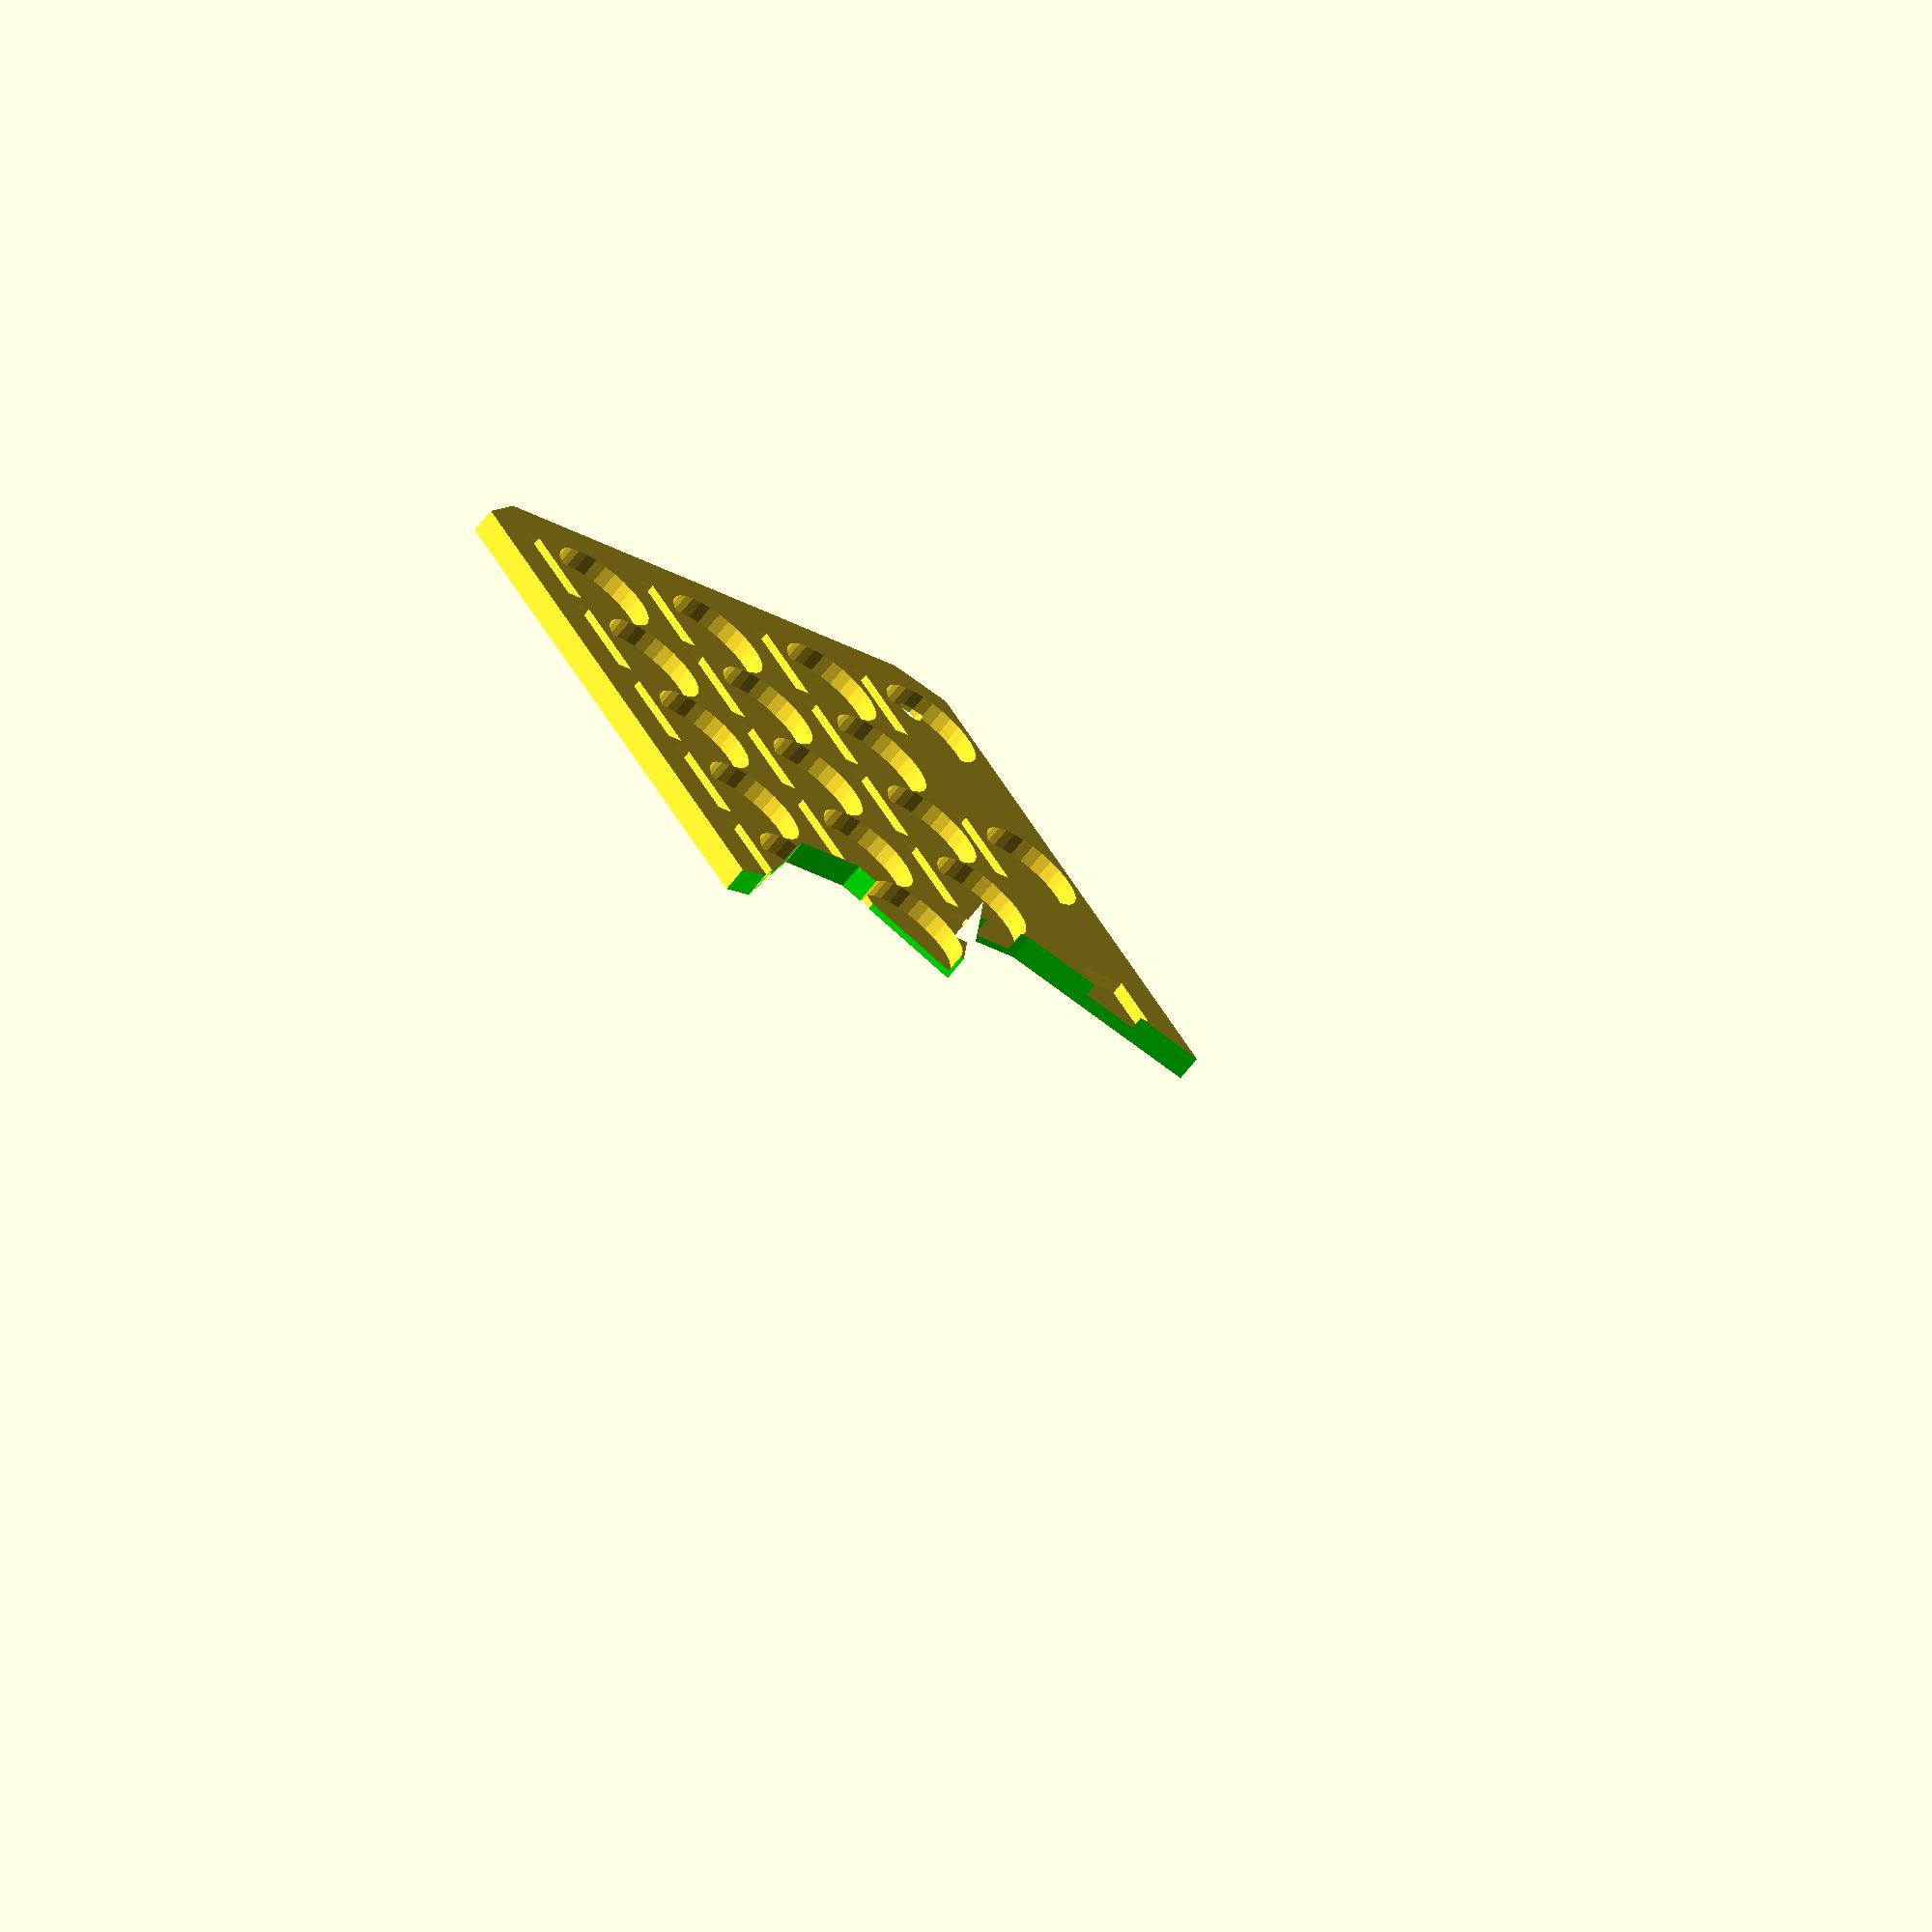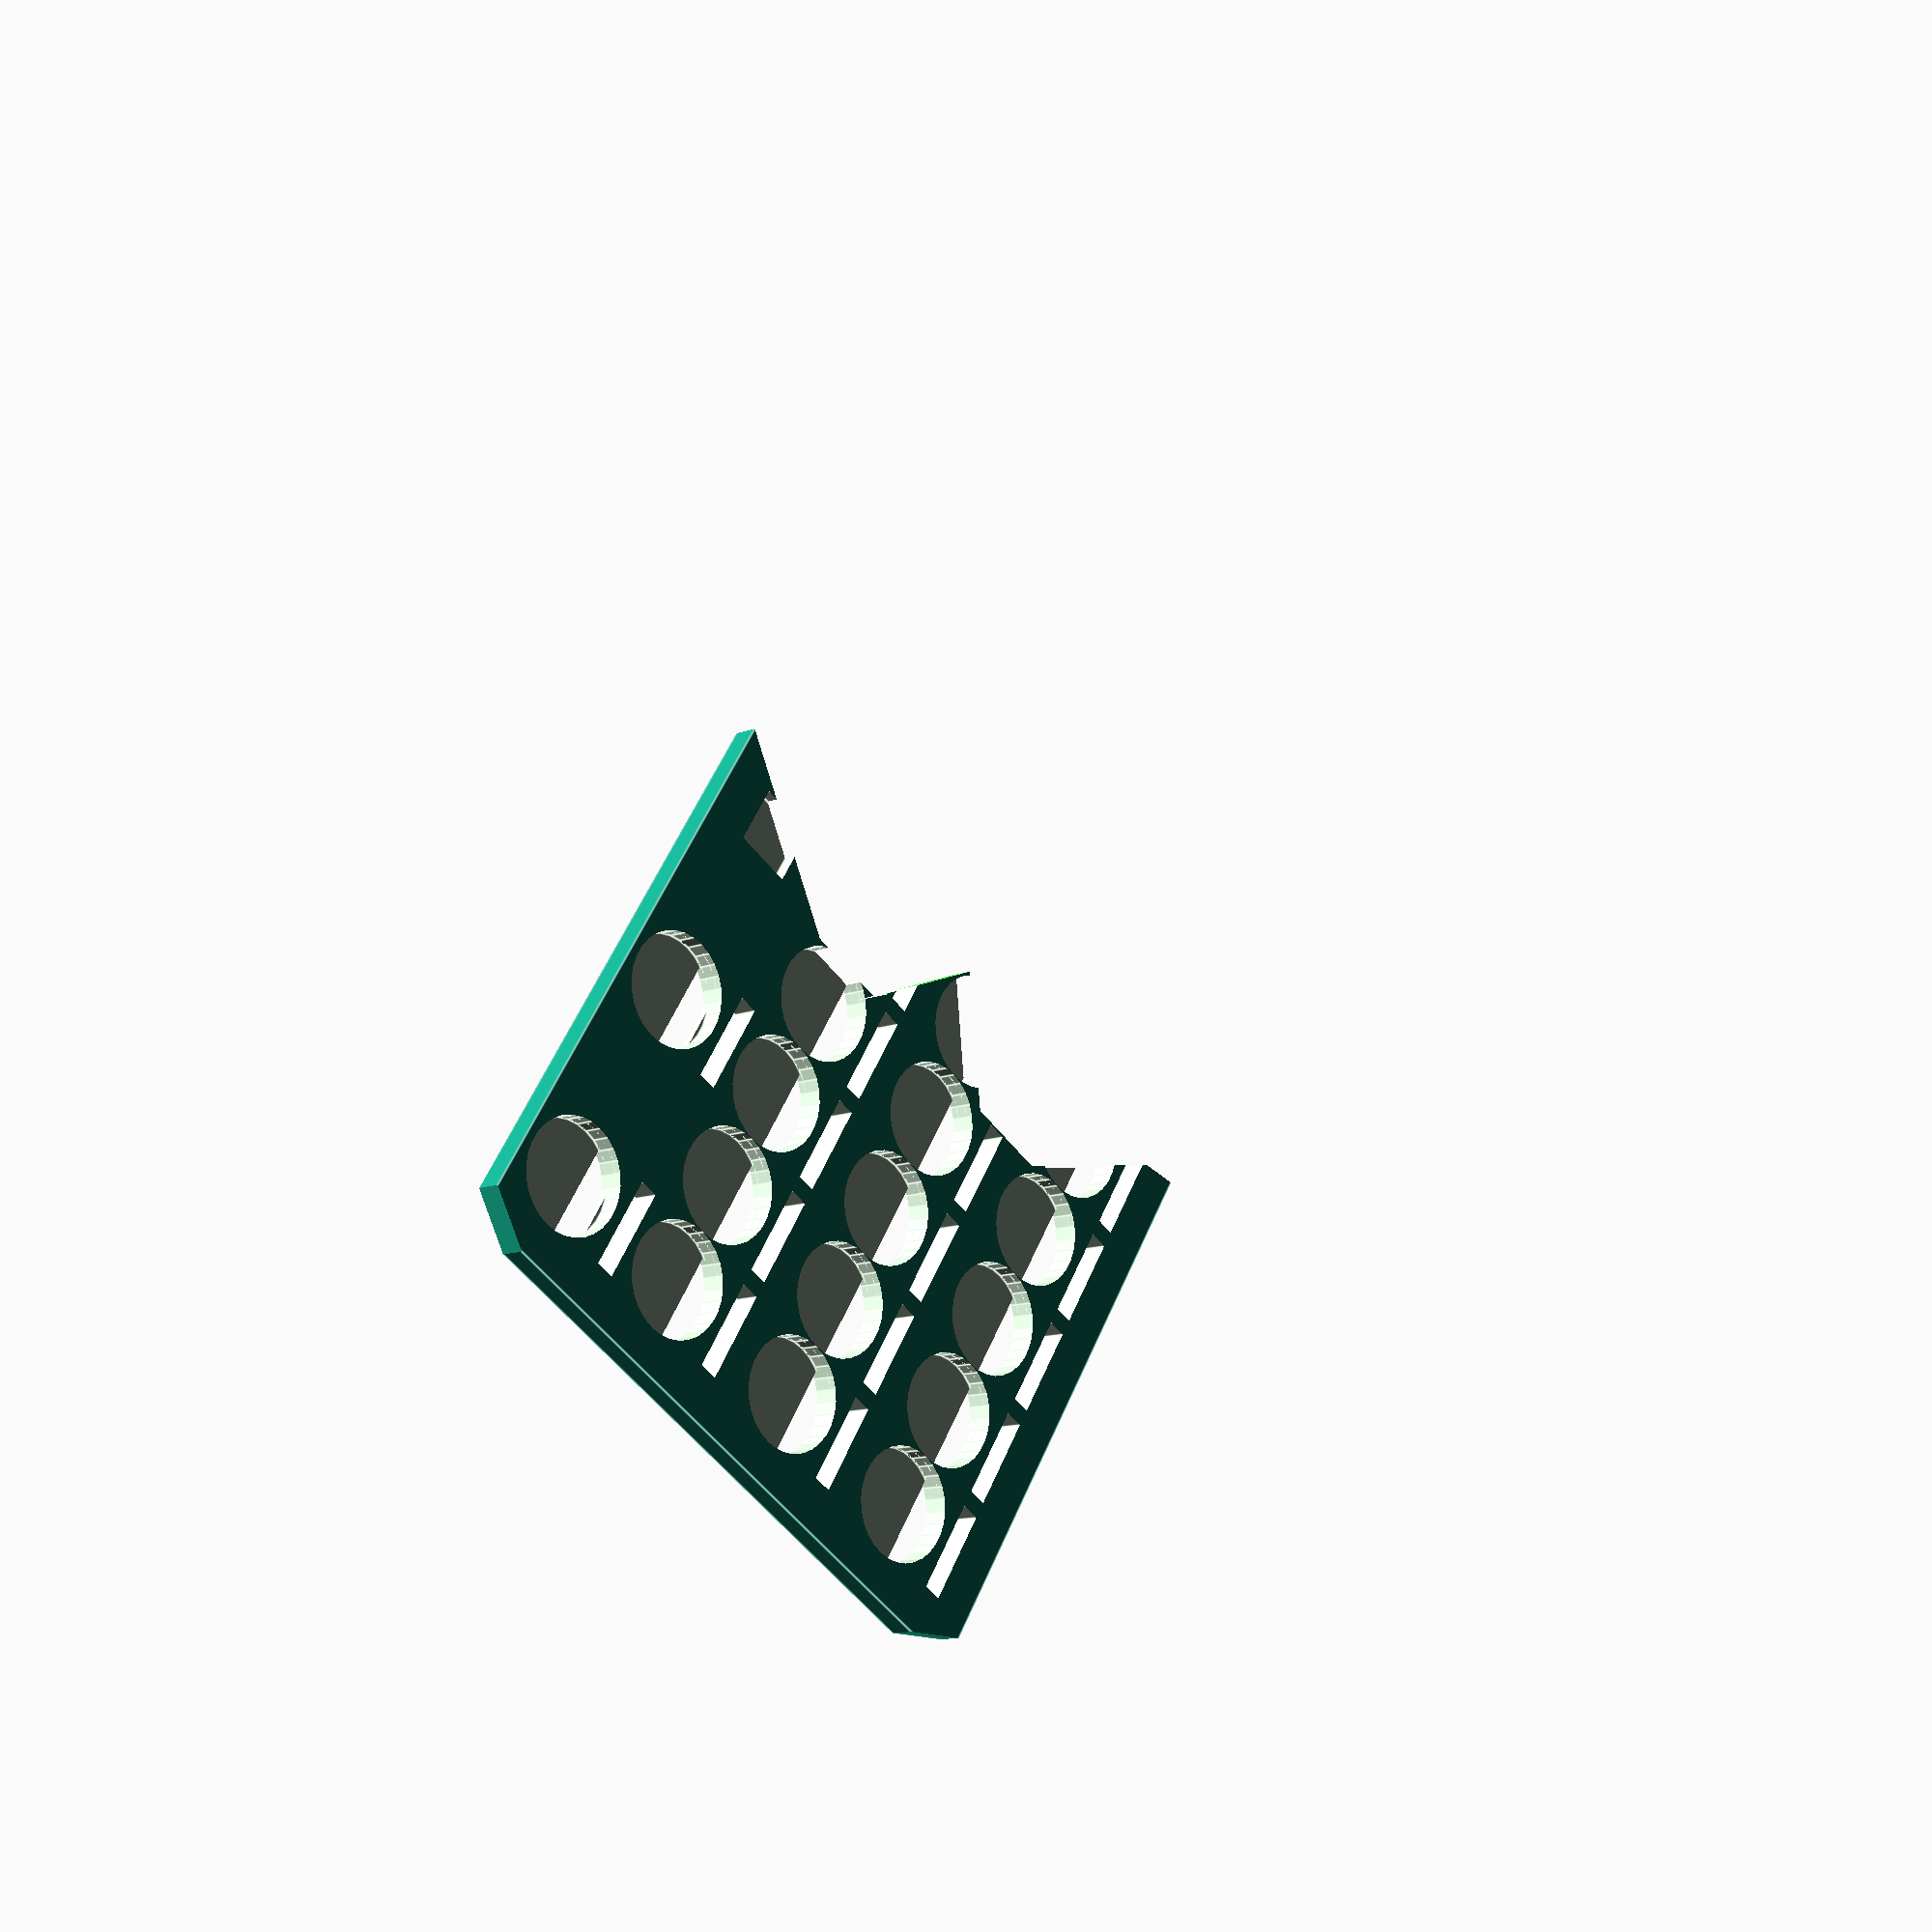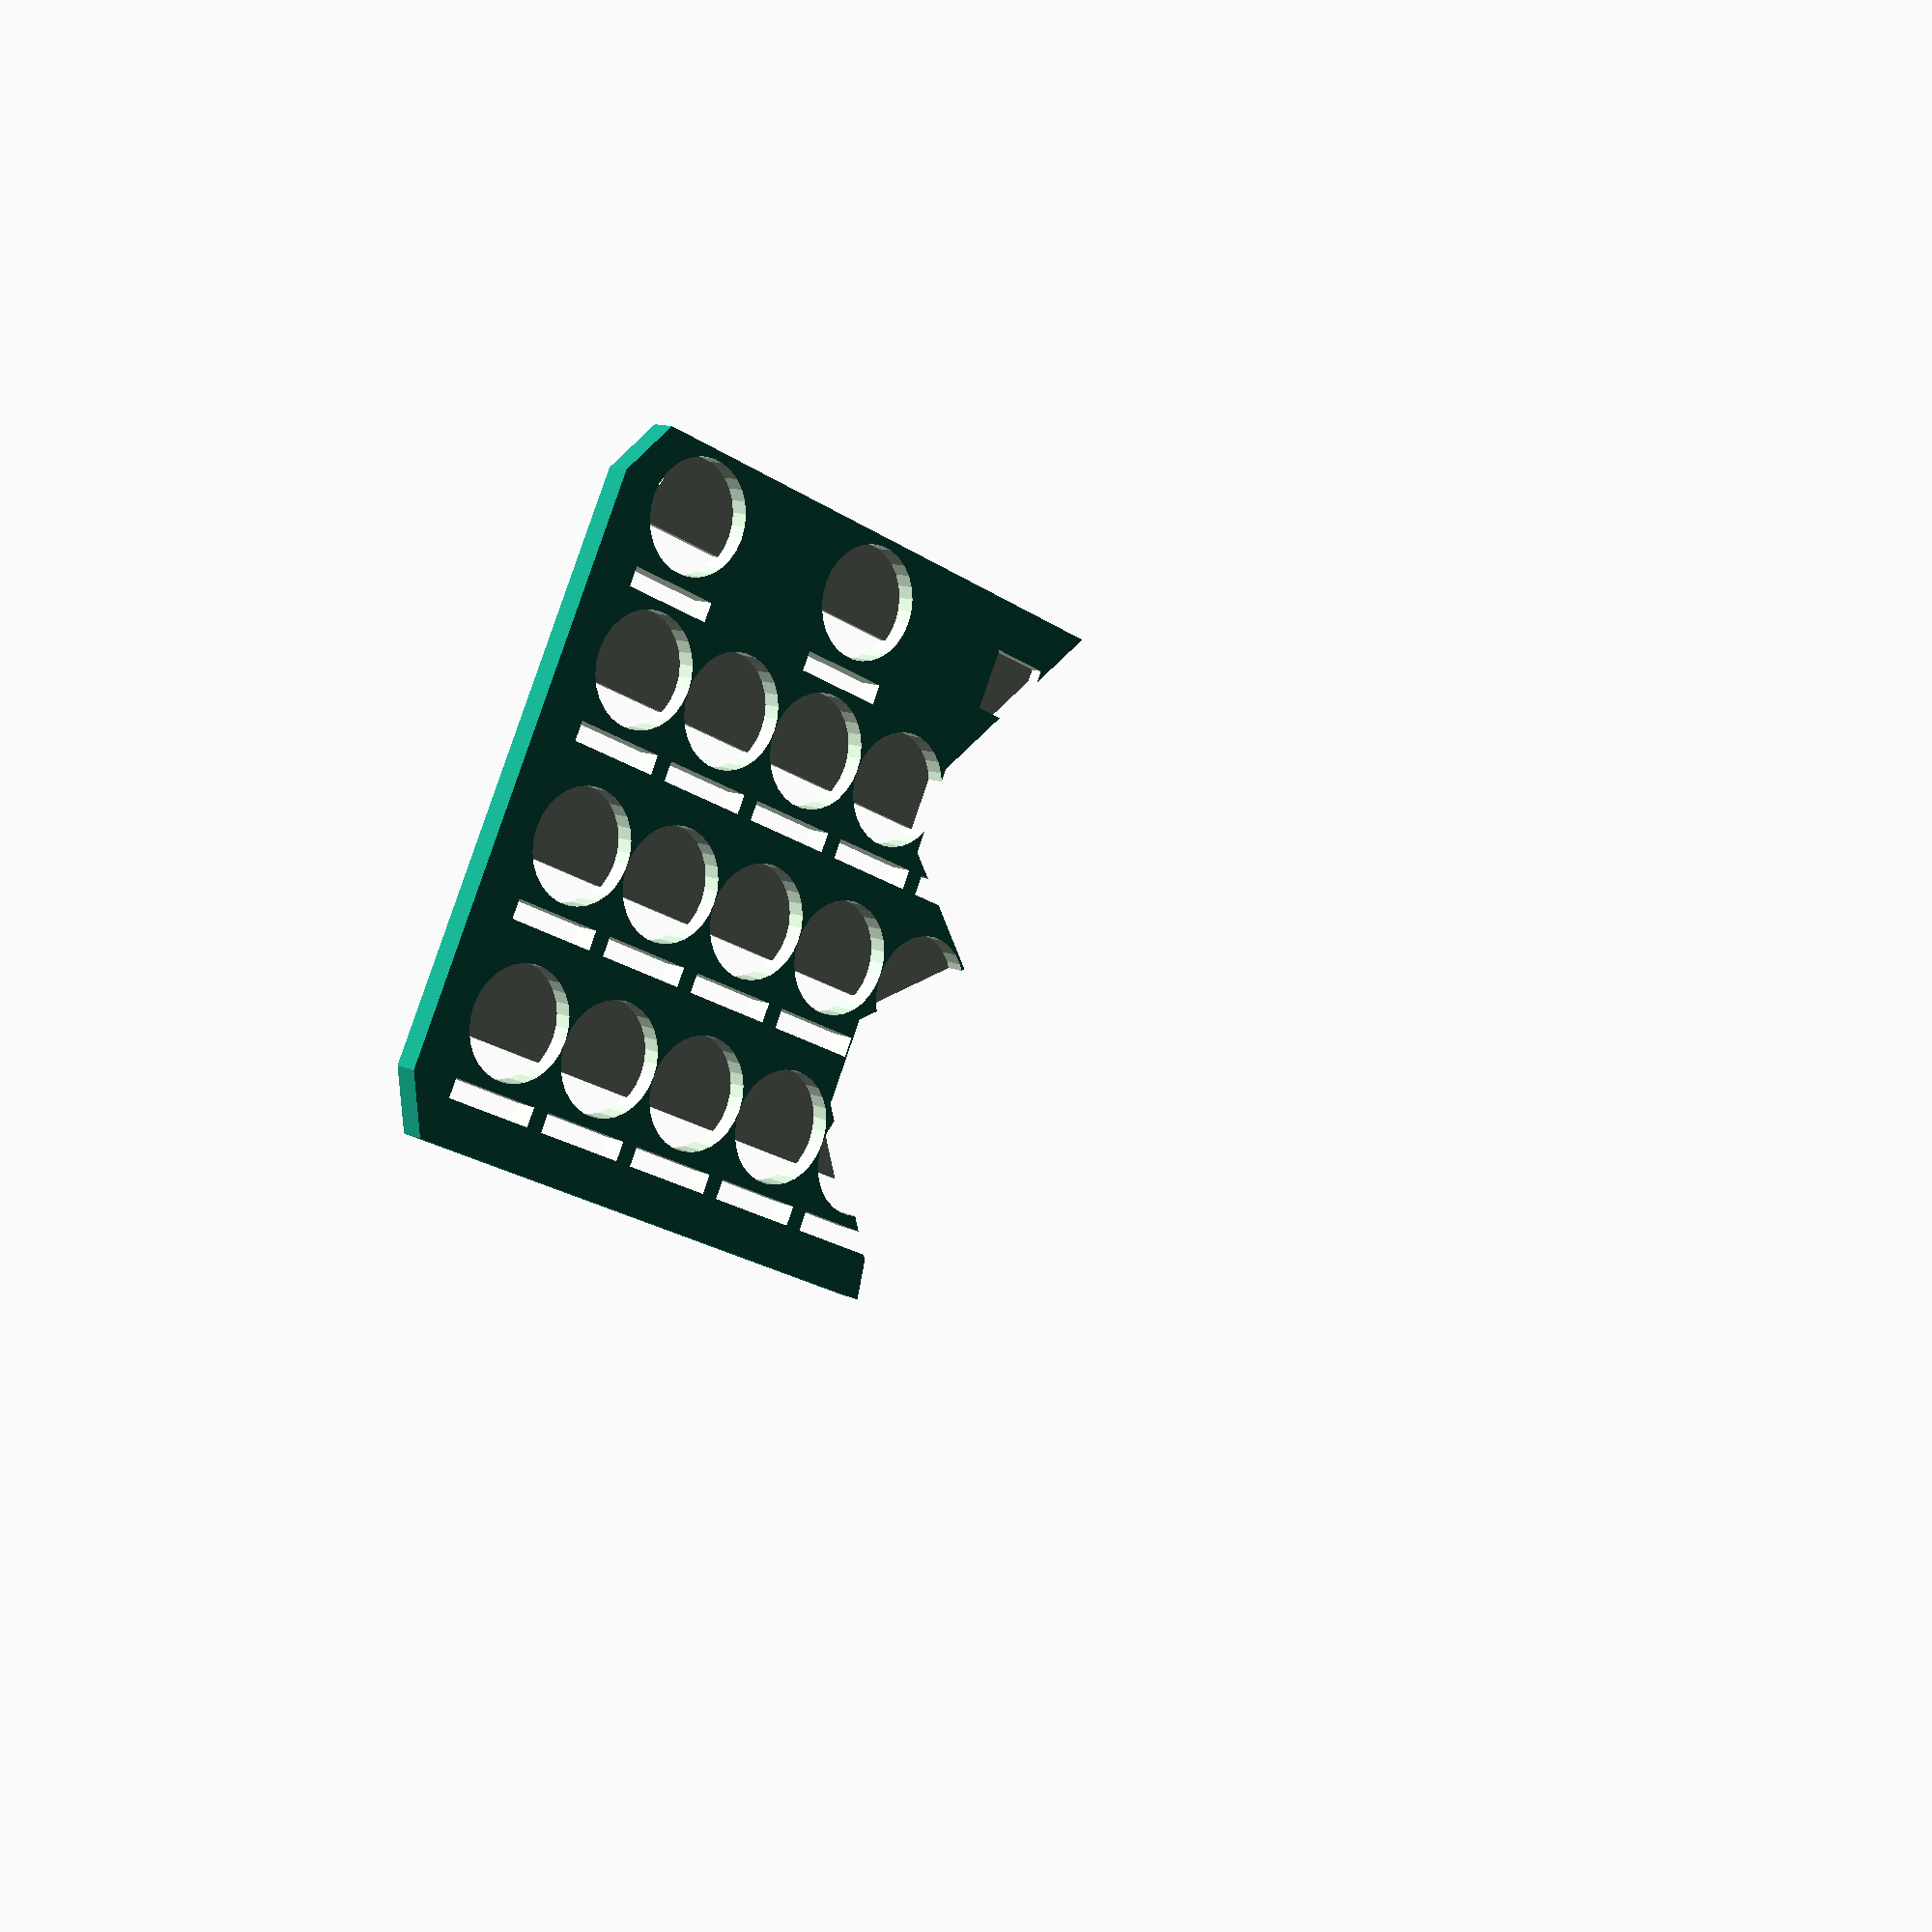
<openscad>
width = 275 ;
length = 160;
height= 6;
magnet_radius=3.3;
magnet_height=2.2;
spacing=10;

token_radius=13;
token_thickness=4.5;

d6_size=14;
wheel_radius=25;

//difference() {
intersection() {

intersection() {
    difference() {
        // base plate
        cube([width, length,height]);
        
        // bottom magnet holes
        translate([spacing,spacing,-1]) cylinder(r=magnet_radius, h=magnet_height+1);
        translate([width - spacing,spacing,-1]) cylinder(r=magnet_radius, h=magnet_height+1);
        translate([spacing, length - spacing, -1]) cylinder(r=magnet_radius, h=magnet_height+1);
        translate([width - spacing, length - spacing,-1]) cylinder(r=magnet_radius, h=magnet_height+1);
        
        // tokens
        // combat group 2
        for(x=[1:10]) 
            translate([-15 + (2*token_radius)*x,10,-1]) 
                cube([2*token_radius -4, token_thickness, height+2]);
        for(x=[1:10]) 
            translate([-17 + token_radius + (2*token_radius)*x,30,height - token_thickness]) 
                cylinder(r=token_radius, h=token_thickness+1);
        intersection() {
            for(x=[1:10]) 
                translate([-17 + (2*token_radius)*x,17,-1]) 
                    cube([2*token_radius, 7, height - token_thickness+2]);
            for(x=[1:10]) 
                translate([-17 + token_radius + (2*token_radius)*x,30,-1]) 
                    cylinder(r=token_radius, h=token_thickness+1);
        }  
        
        // combat group 1
        for(x=[1:10]) 
            translate([-15 + (2*token_radius)*x,50,-1]) 
                cube([2*token_radius -4, token_thickness, height+2]);
        for(x=[1:10]) 
            translate([-17 + token_radius + (2*token_radius)*x,70,height - token_thickness]) 
                cylinder(r=token_radius, h=token_thickness+1);
        intersection() {
            for(x=[1:10]) 
                translate([-17 + (2*token_radius)*x,57,-1]) 
                    cube([2*token_radius, 7, height - token_thickness+2]);
            for(x=[1:10]) 
                translate([-17 + token_radius + (2*token_radius)*x,70,-1]) 
                    cylinder(r=token_radius, h=token_thickness+1);
        }  
        
        // command token
        for(x=[1:5]) 
            translate([-15 + (2*token_radius)*x,90,-1]) 
                cube([2*token_radius -4, token_thickness, height+2]);
        for(x=[1:5]) 
            translate([-17 + token_radius + (2*token_radius)*x,110,height - token_thickness]) 
                cylinder(r=token_radius, h=token_thickness+1);
        intersection() {
            for(x=[1:5]) 
                translate([-17 + (2*token_radius)*x,97,-1]) 
                    cube([2*token_radius, 7, height - token_thickness+2]);
            for(x=[1:5]) 
                translate([-17 + token_radius + (2*token_radius)*x,110,-1]) 
                    cylinder(r=token_radius, h=token_thickness+1);
        }  
        
        // lieutenant order
        for(x=[1,3]) 
            translate([-15 + (2*token_radius)*x,125,-1]) 
                cube([2*token_radius -4, token_thickness, height+2]);
        for(x=[1,3]) 
            translate([-17 + token_radius + (2*token_radius)*x,145,height - token_thickness]) 
                cylinder(r=token_radius, h=token_thickness+1);
        intersection() {
            for(x=[1,3]) 
                translate([-17 + (2*token_radius)*x,133,-1]) 
                    cube([2*token_radius, 7, height - token_thickness+2]);
            for(x=[1,3]) 
                translate([-17 + token_radius + (2*token_radius)*x,145,-1]) 
                    cylinder(r=token_radius, h=token_thickness+1);
        }  
        
        // round count/d6
        translate([-15 + (2*token_radius)*5,135,height/2]) 
            cube([d6_size, d6_size,height/2+1]);
        
        // points counter wheels
        // enemy
        translate([240,120,height/2]) 
            cylinder(r=wheel_radius, h=height/2+1);
        translate([240,143,height/2])
            cube([3,10,height/2+1]);
        // self
        translate([180,120,height/2]) 
            cylinder(r=wheel_radius, h=height/2+1);
        translate([180,143,height/2])
            cube([3,10,height/2+1]);
    }
        // corners
        translate([width/2,length/2,-1])cylinder(r=width/2+16, h=height*2);
}
            // cut my board into pieces...
        color([0,1,0]) 
            translate([-1,-1,-1])
            linear_extrude(height=height + 5) {
                polygon(points=[[0,0],[0,length+2],[width/2+2, length+2],[width/2-25, length-40],[width/2-25, length-60],[width/2, length-80],[width/2-25, length-100],[width/2-25, length-120],[width/2, length-150],[width/2 +2,0]]);
        }    
}
</openscad>
<views>
elev=68.5 azim=55.9 roll=321.7 proj=o view=solid
elev=191.5 azim=122.8 roll=225.1 proj=p view=edges
elev=168.7 azim=205.3 roll=220.9 proj=p view=solid
</views>
